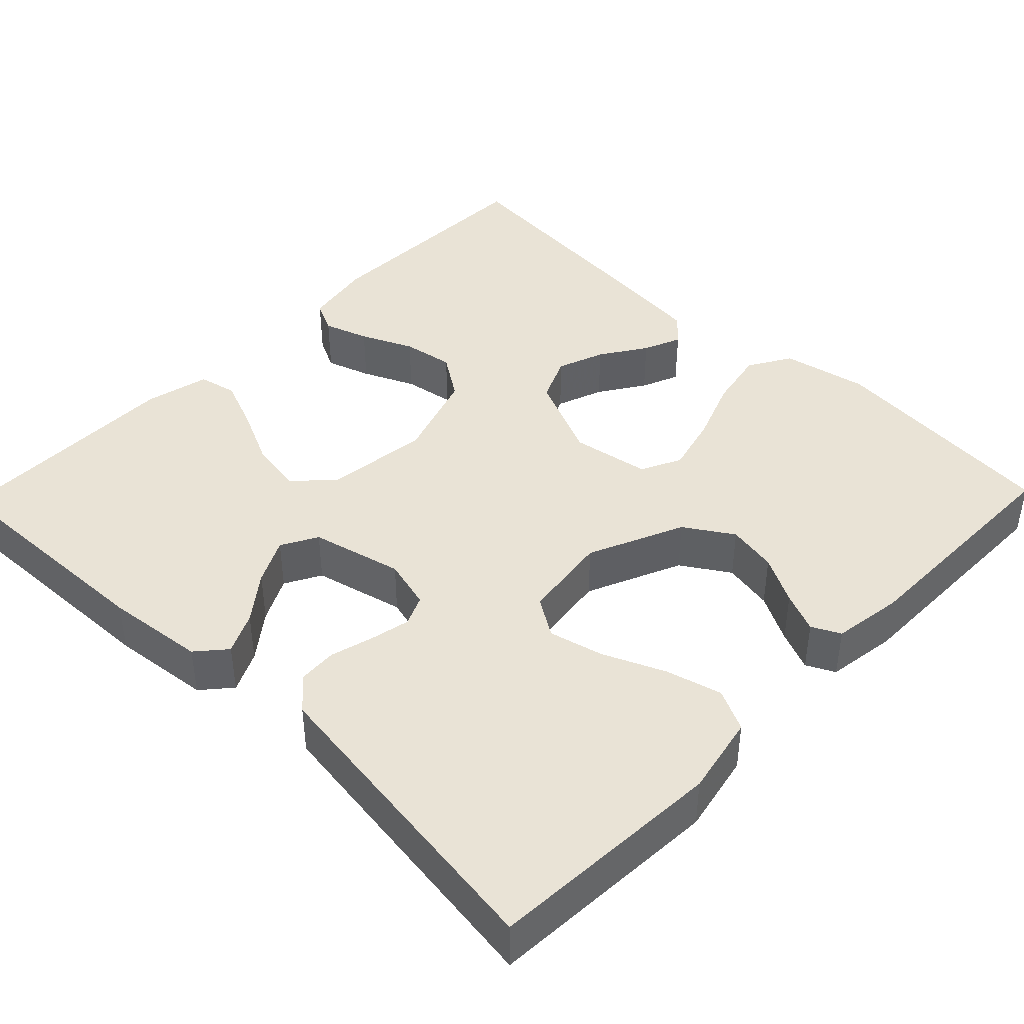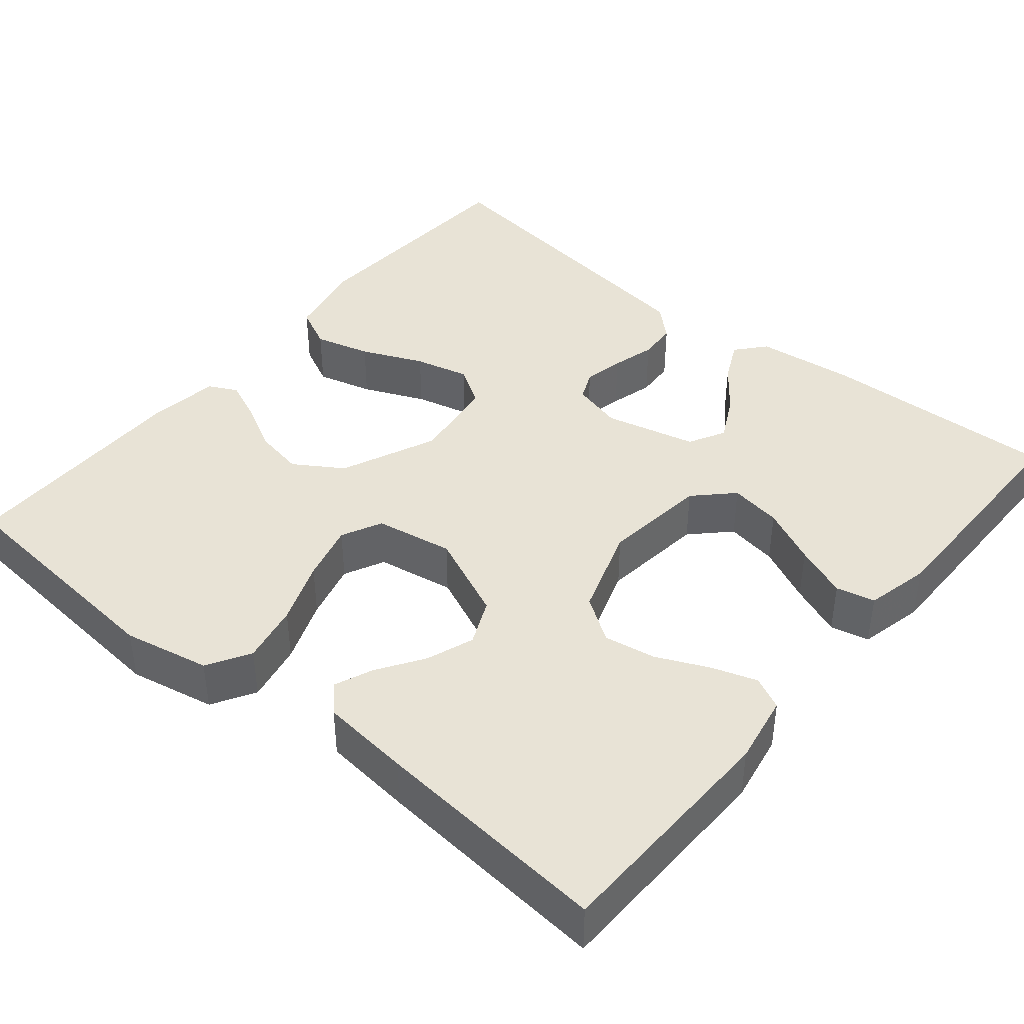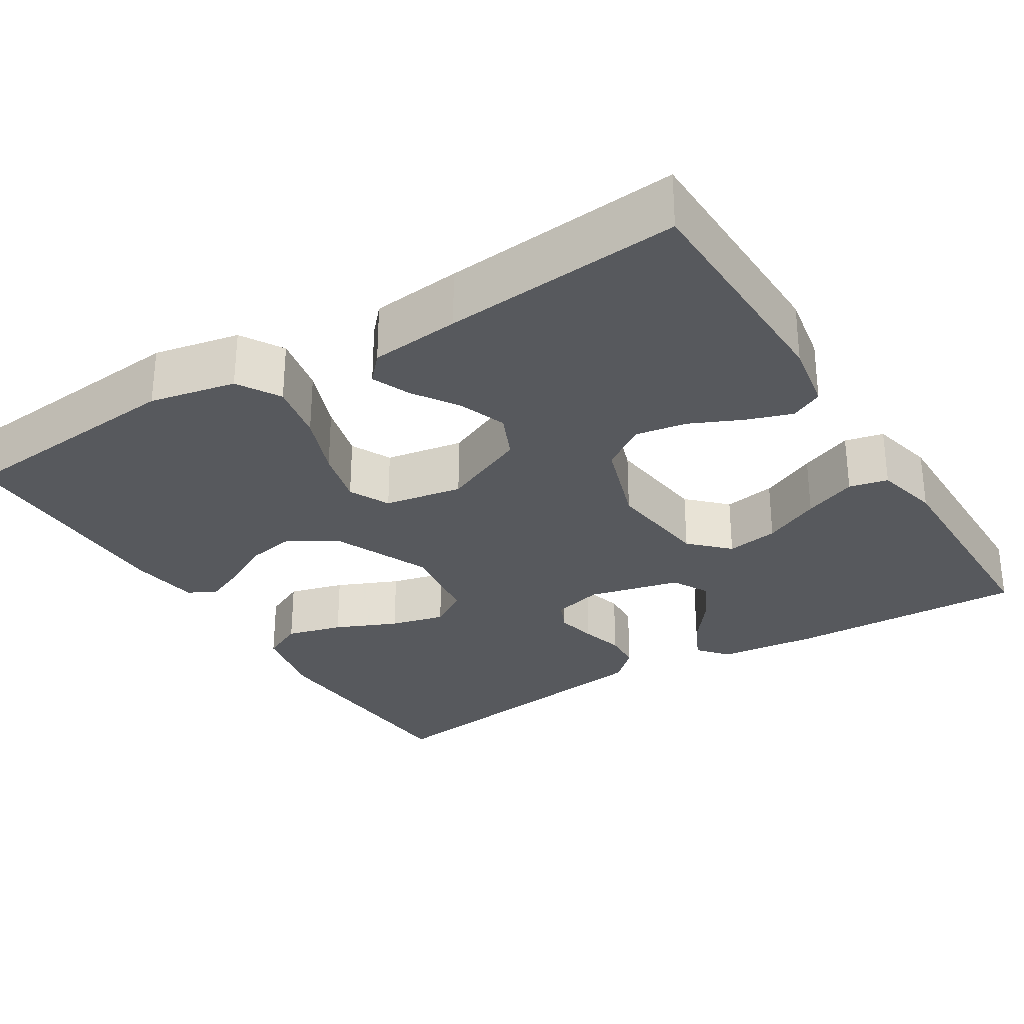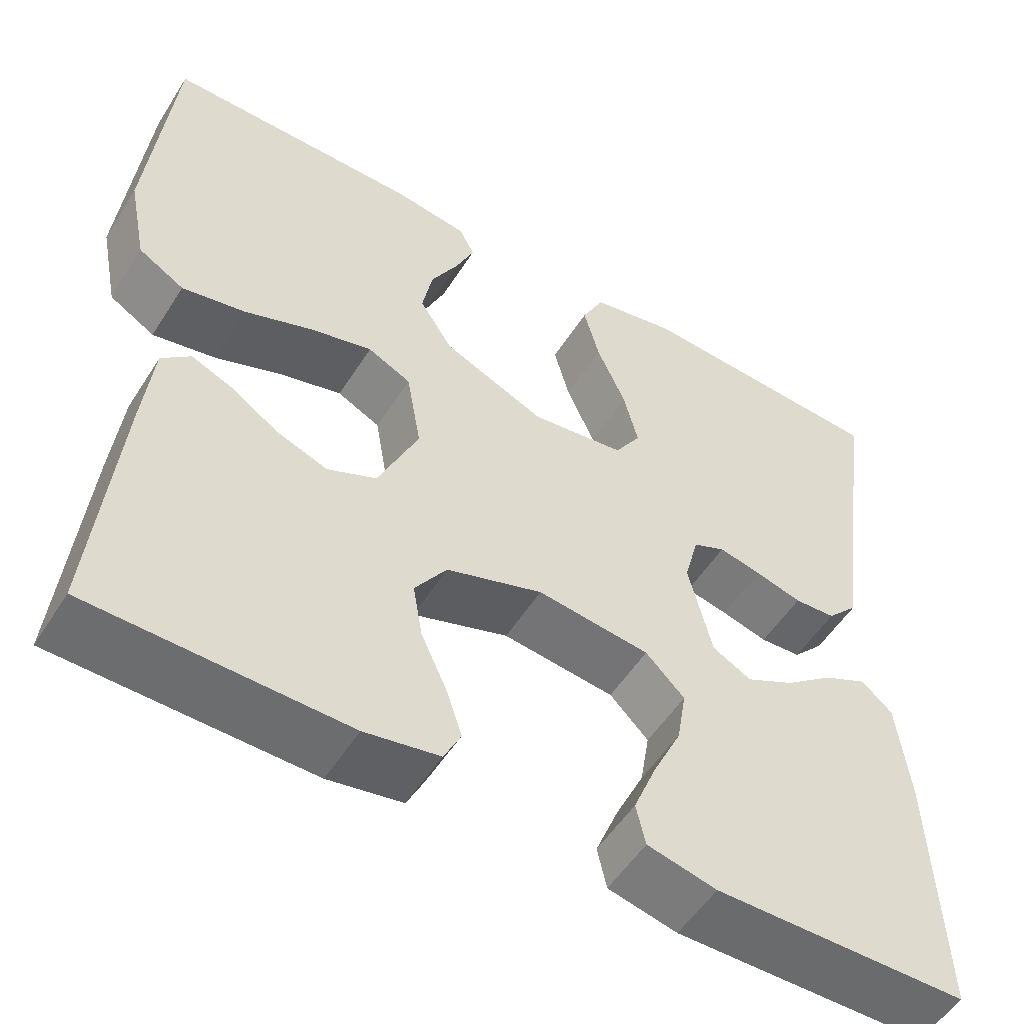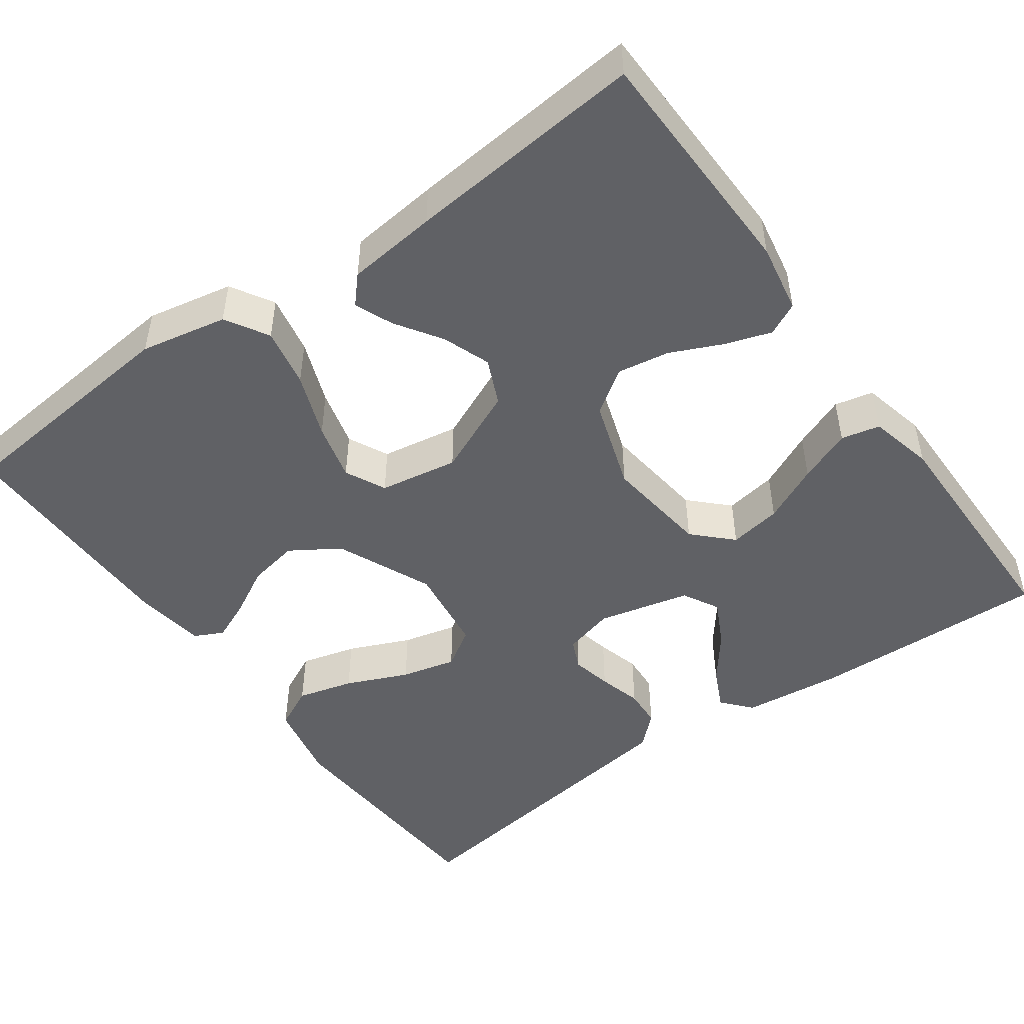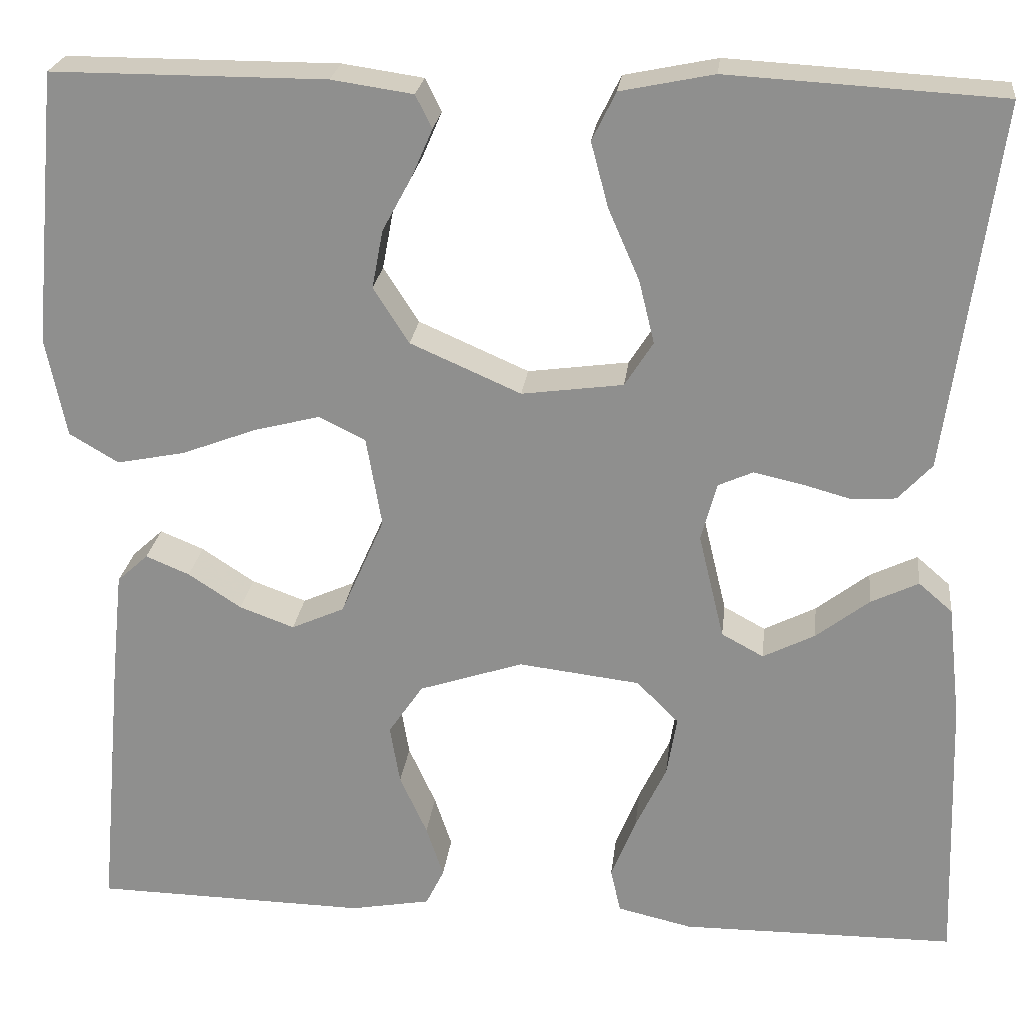
<metadata>
{"format":"obj","ext":"obj","renderer":"f3d","projection":"perspective","resolution":1024,"background":"white","views":[{"elev":42.2,"azim":-45.9,"up":"+Y"},{"elev":41.5,"azim":129.6,"up":"+Y"},{"elev":-29.5,"azim":121.8,"up":"+Y"},{"elev":-53.4,"azim":148.3,"up":"+Z"},{"elev":-48.4,"azim":125.8,"up":"+Y"},{"elev":23.7,"azim":-173.4,"up":"+Z"}]}
</metadata>
<code>
v 0.5 0.07 0.5
v 0.528 0.07 0.2
v 0.506 0.07 0.091
v 0.452 0.07 0.059
v 0.377 0.07 0.074
v 0.296 0.07 0.105
v 0.223 0.07 0.124
v 0.172 0.07 0.099
v 0.155 0.07 0
v 0.203 0.07 -0.109
v 0.261 0.07 -0.135
v 0.321 0.07 -0.113
v 0.379 0.07 -0.075
v 0.427 0.07 -0.055
v 0.461 0.07 -0.086
v 0.473 0.07 -0.2
v 0.5 0.07 -0.5
v 0.2 0.07 -0.506
v 0.112 0.07 -0.49
v 0.092 0.07 -0.449
v 0.111 0.07 -0.392
v 0.141 0.07 -0.326
v 0.152 0.07 -0.261
v 0.114 0.07 -0.205
v 0 0.07 -0.167
v -0.133 0.07 -0.183
v -0.179 0.07 -0.229
v -0.168 0.07 -0.295
v -0.134 0.07 -0.367
v -0.107 0.07 -0.434
v -0.118 0.07 -0.483
v -0.2 0.07 -0.502
v -0.5 0.07 -0.5
v -0.49 0.07 -0.2
v -0.476 0.07 -0.074
v -0.439 0.07 -0.042
v -0.387 0.07 -0.067
v -0.329 0.07 -0.112
v -0.272 0.07 -0.141
v -0.226 0.07 -0.116
v -0.198 0.07 0
v -0.215 0.07 0.064
v -0.253 0.07 0.081
v -0.304 0.07 0.07
v -0.359 0.07 0.055
v -0.408 0.07 0.058
v -0.445 0.07 0.098
v -0.459 0.07 0.2
v -0.5 0.07 0.5
v -0.2 0.07 0.517
v -0.098 0.07 0.496
v -0.072 0.07 0.443
v -0.091 0.07 0.372
v -0.125 0.07 0.294
v -0.142 0.07 0.225
v -0.111 0.07 0.176
v 0 0.07 0.161
v 0.121 0.07 0.214
v 0.16 0.07 0.275
v 0.148 0.07 0.339
v 0.115 0.07 0.4
v 0.093 0.07 0.451
v 0.111 0.07 0.487
v 0.2 0.07 0.5
v 0.5 0 0.5
v 0.528 0 0.2
v 0.506 0 0.091
v 0.452 0 0.059
v 0.377 0 0.074
v 0.296 0 0.105
v 0.223 0 0.124
v 0.172 0 0.099
v 0.155 0 0
v 0.203 0 -0.109
v 0.261 0 -0.135
v 0.321 0 -0.113
v 0.379 0 -0.075
v 0.427 0 -0.055
v 0.461 0 -0.086
v 0.473 0 -0.2
v 0.5 0 -0.5
v 0.2 0 -0.506
v 0.112 0 -0.49
v 0.092 0 -0.449
v 0.111 0 -0.392
v 0.141 0 -0.326
v 0.152 0 -0.261
v 0.114 0 -0.205
v 0 0 -0.167
v -0.133 0 -0.183
v -0.179 0 -0.229
v -0.168 0 -0.295
v -0.134 0 -0.367
v -0.107 0 -0.434
v -0.118 0 -0.483
v -0.2 0 -0.502
v -0.5 0 -0.5
v -0.49 0 -0.2
v -0.476 0 -0.074
v -0.439 0 -0.042
v -0.387 0 -0.067
v -0.329 0 -0.112
v -0.272 0 -0.141
v -0.226 0 -0.116
v -0.198 0 0
v -0.215 0 0.064
v -0.253 0 0.081
v -0.304 0 0.07
v -0.359 0 0.055
v -0.408 0 0.058
v -0.445 0 0.098
v -0.459 0 0.2
v -0.5 0 0.5
v -0.2 0 0.517
v -0.098 0 0.496
v -0.072 0 0.443
v -0.091 0 0.372
v -0.125 0 0.294
v -0.142 0 0.225
v -0.111 0 0.176
v 0 0 0.161
v 0.121 0 0.214
v 0.16 0 0.275
v 0.148 0 0.339
v 0.115 0 0.4
v 0.093 0 0.451
v 0.111 0 0.487
v 0.2 0 0.5
f 60 61 62 63
f 60 63 64 1
f 51 52 53 54
f 51 54 55
f 50 51 55
f 49 50 55
f 48 49 55 56
f 44 45 46 47
f 43 44 47 48
f 42 43 48 56
f 35 36 37 38
f 35 38 39
f 34 35 39
f 33 34 39
f 32 33 39 40
f 28 29 30 31
f 28 31 32 40
f 19 20 21 22
f 17 18 19 22
f 17 22 23
f 16 17 23 24
f 12 13 14 15
f 11 12 15 16
f 3 4 5 6
f 3 6 7
f 2 3 7
f 59 60 1 2
f 58 59 2 7
f 57 58 7 8
f 41 42 56 57
f 41 57 8 9
f 40 41 9 10
f 27 28 40
f 26 27 40
f 25 26 40 10
f 11 16 24 25
f 10 11 25
f 127 126 125 124
f 65 128 127 124
f 118 117 116 115
f 119 118 115
f 119 115 114
f 119 114 113
f 120 119 113 112
f 111 110 109 108
f 112 111 108 107
f 120 112 107 106
f 102 101 100 99
f 103 102 99
f 103 99 98
f 103 98 97
f 104 103 97 96
f 95 94 93 92
f 104 96 95 92
f 86 85 84 83
f 86 83 82 81
f 87 86 81
f 88 87 81 80
f 79 78 77 76
f 80 79 76 75
f 70 69 68 67
f 71 70 67
f 71 67 66
f 66 65 124 123
f 71 66 123 122
f 72 71 122 121
f 121 120 106 105
f 73 72 121 105
f 74 73 105 104
f 104 92 91
f 104 91 90
f 74 104 90 89
f 89 88 80 75
f 89 75 74
f 1 65 66 2
f 2 66 67 3
f 3 67 68 4
f 4 68 69 5
f 5 69 70 6
f 6 70 71 7
f 7 71 72 8
f 8 72 73 9
f 9 73 74 10
f 10 74 75 11
f 11 75 76 12
f 12 76 77 13
f 13 77 78 14
f 14 78 79 15
f 15 79 80 16
f 16 80 81 17
f 17 81 82 18
f 18 82 83 19
f 19 83 84 20
f 20 84 85 21
f 21 85 86 22
f 22 86 87 23
f 23 87 88 24
f 24 88 89 25
f 25 89 90 26
f 26 90 91 27
f 27 91 92 28
f 28 92 93 29
f 29 93 94 30
f 30 94 95 31
f 31 95 96 32
f 32 96 97 33
f 33 97 98 34
f 34 98 99 35
f 35 99 100 36
f 36 100 101 37
f 37 101 102 38
f 38 102 103 39
f 39 103 104 40
f 40 104 105 41
f 41 105 106 42
f 42 106 107 43
f 43 107 108 44
f 44 108 109 45
f 45 109 110 46
f 46 110 111 47
f 47 111 112 48
f 48 112 113 49
f 49 113 114 50
f 50 114 115 51
f 51 115 116 52
f 52 116 117 53
f 53 117 118 54
f 54 118 119 55
f 55 119 120 56
f 56 120 121 57
f 57 121 122 58
f 58 122 123 59
f 59 123 124 60
f 60 124 125 61
f 61 125 126 62
f 62 126 127 63
f 63 127 128 64
f 64 128 65 1

</code>
